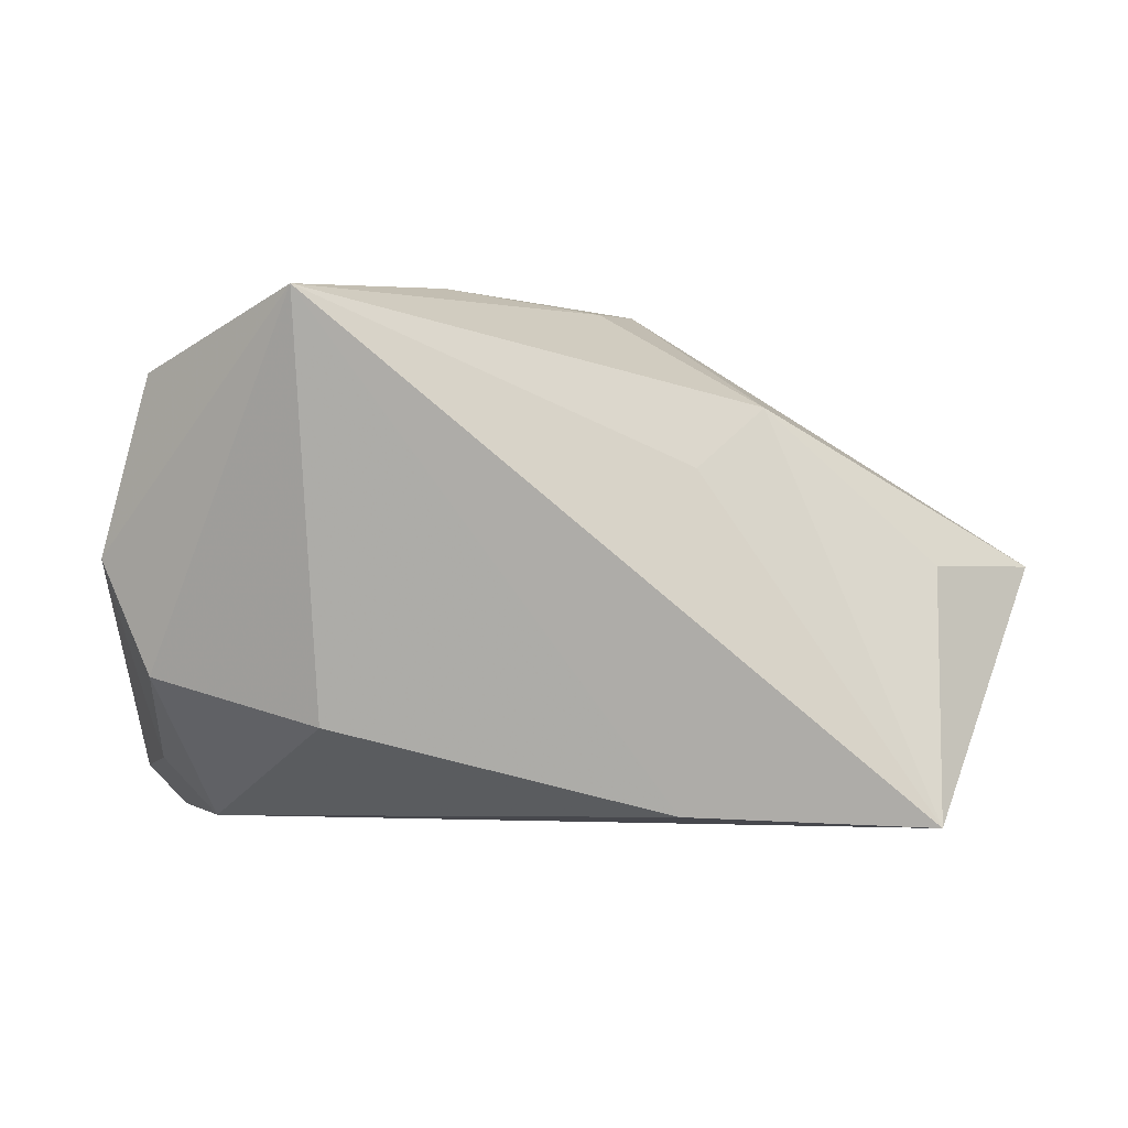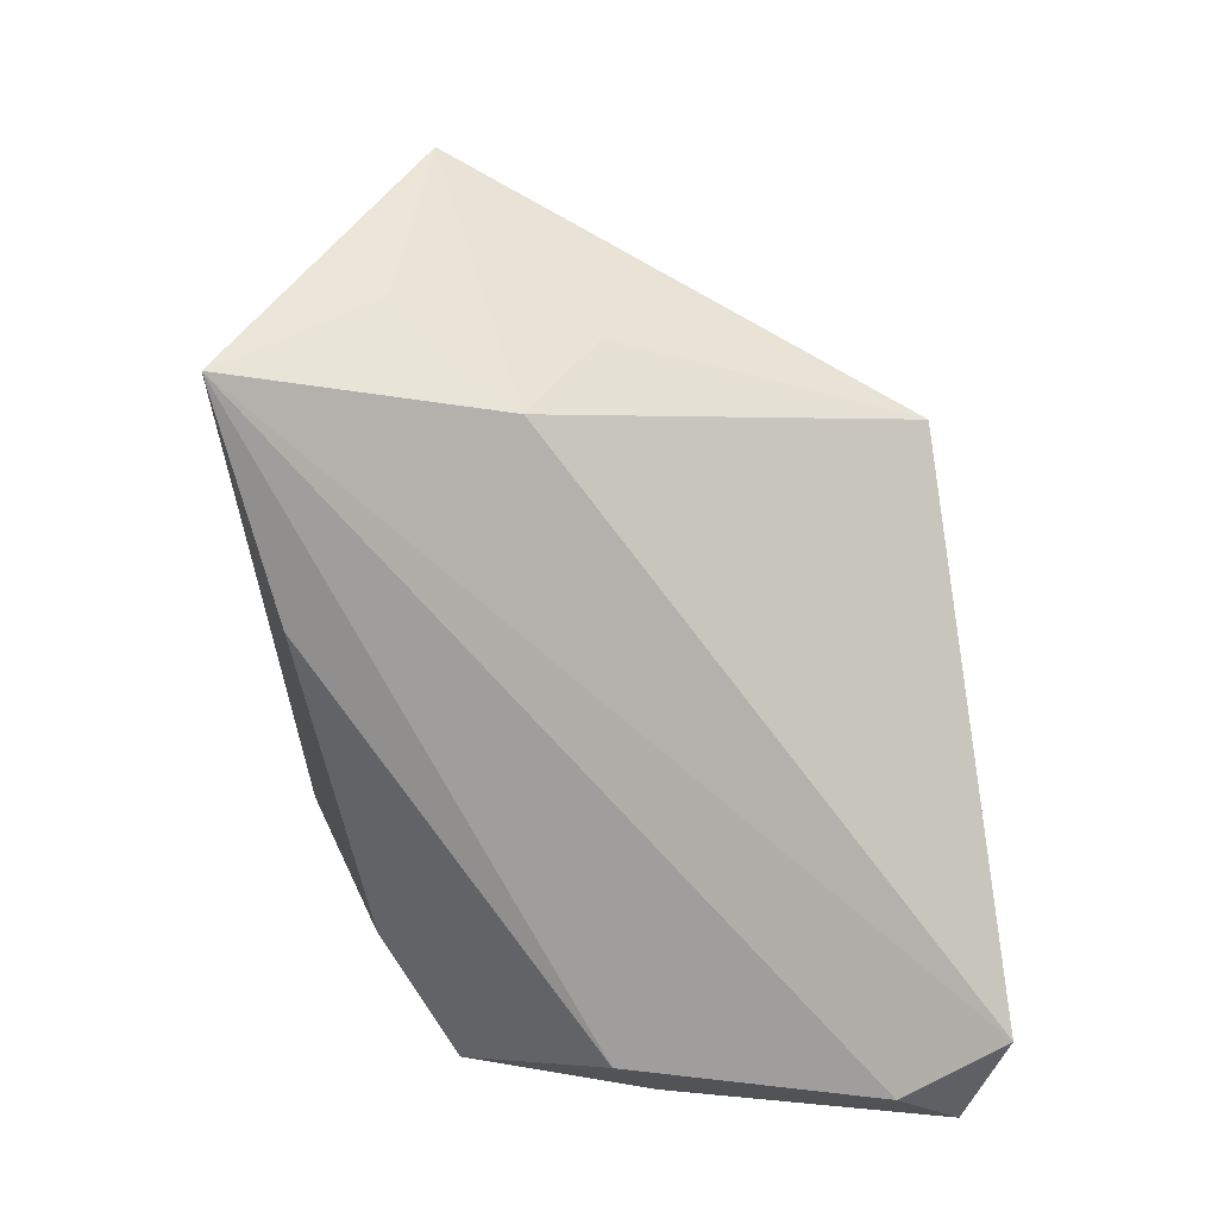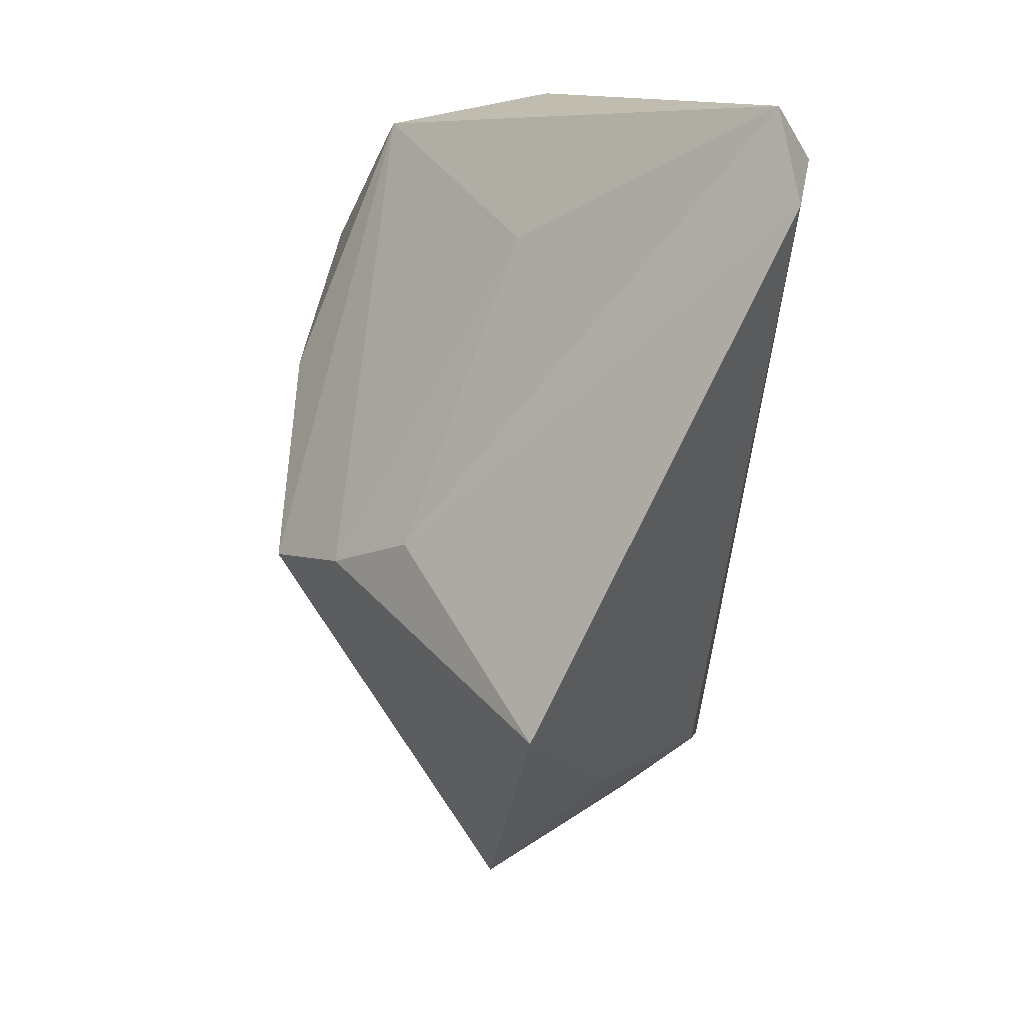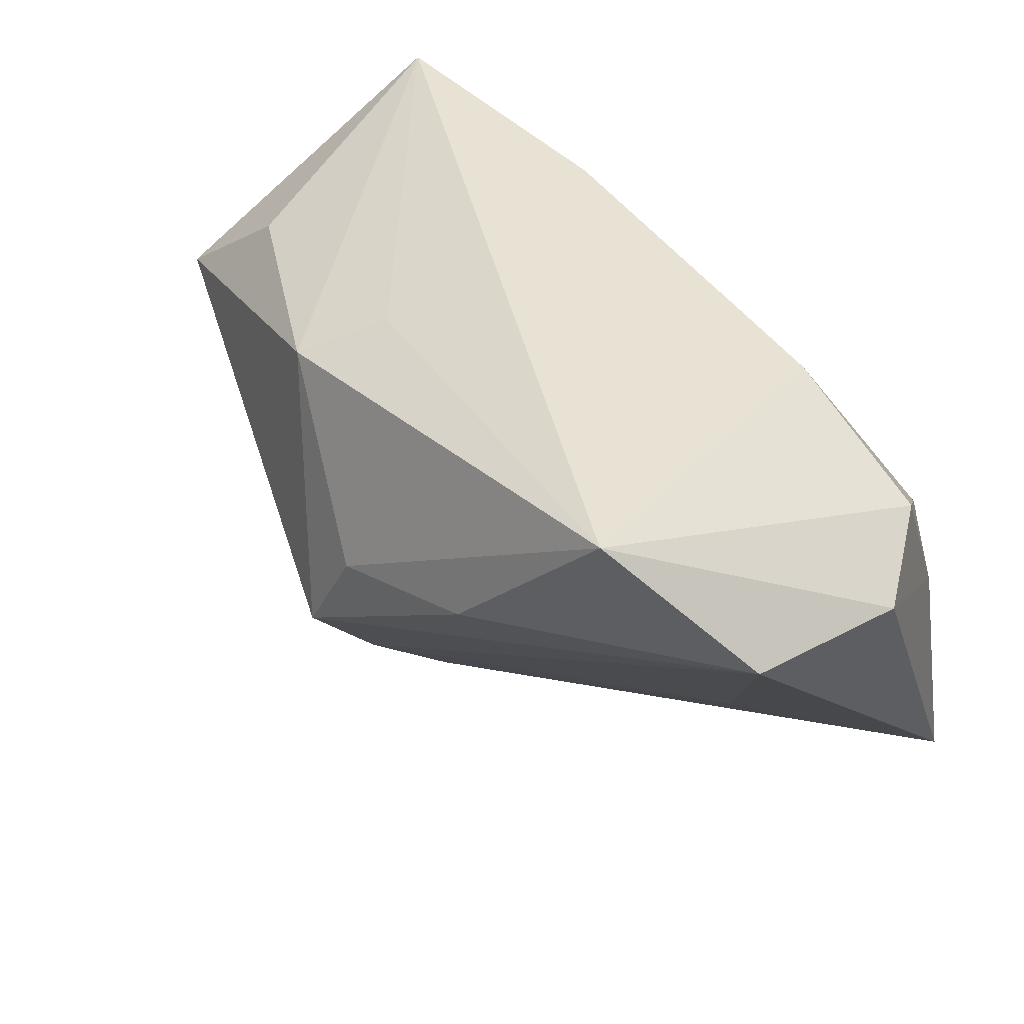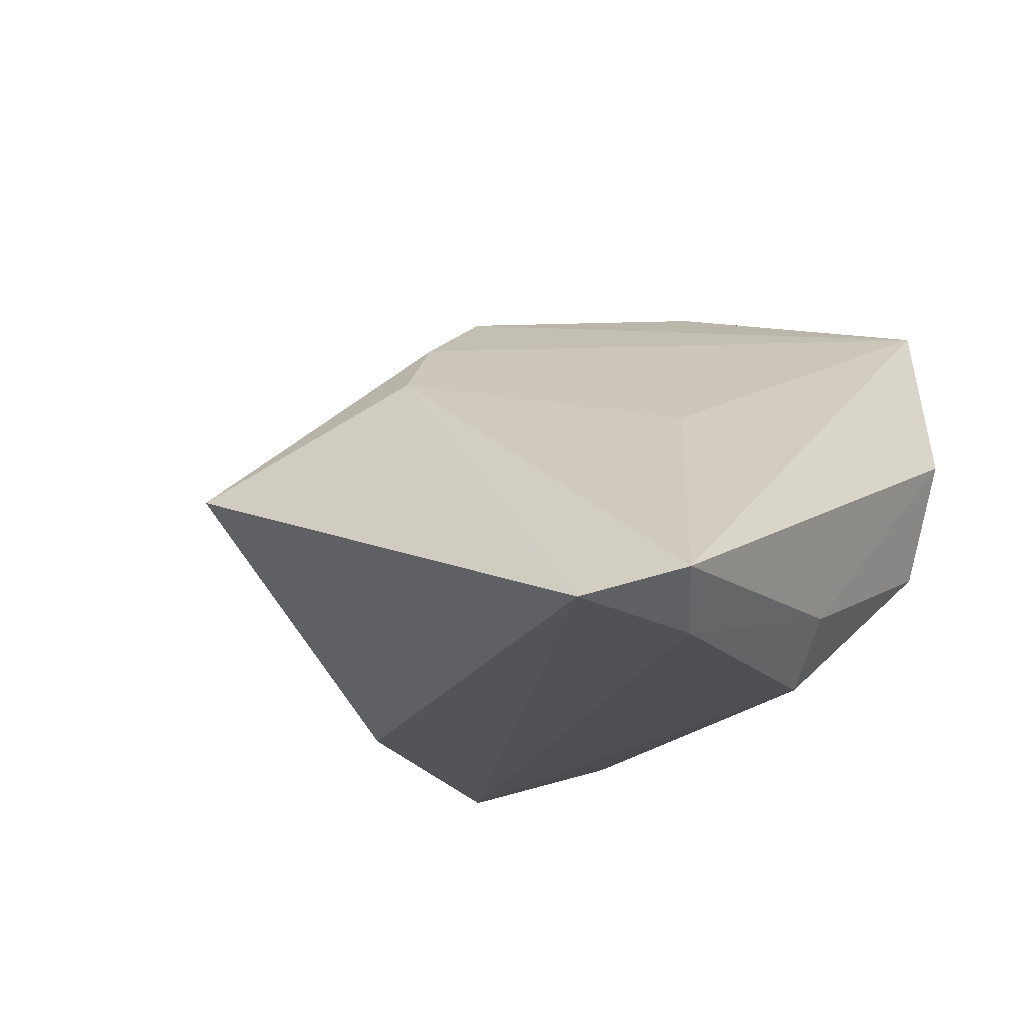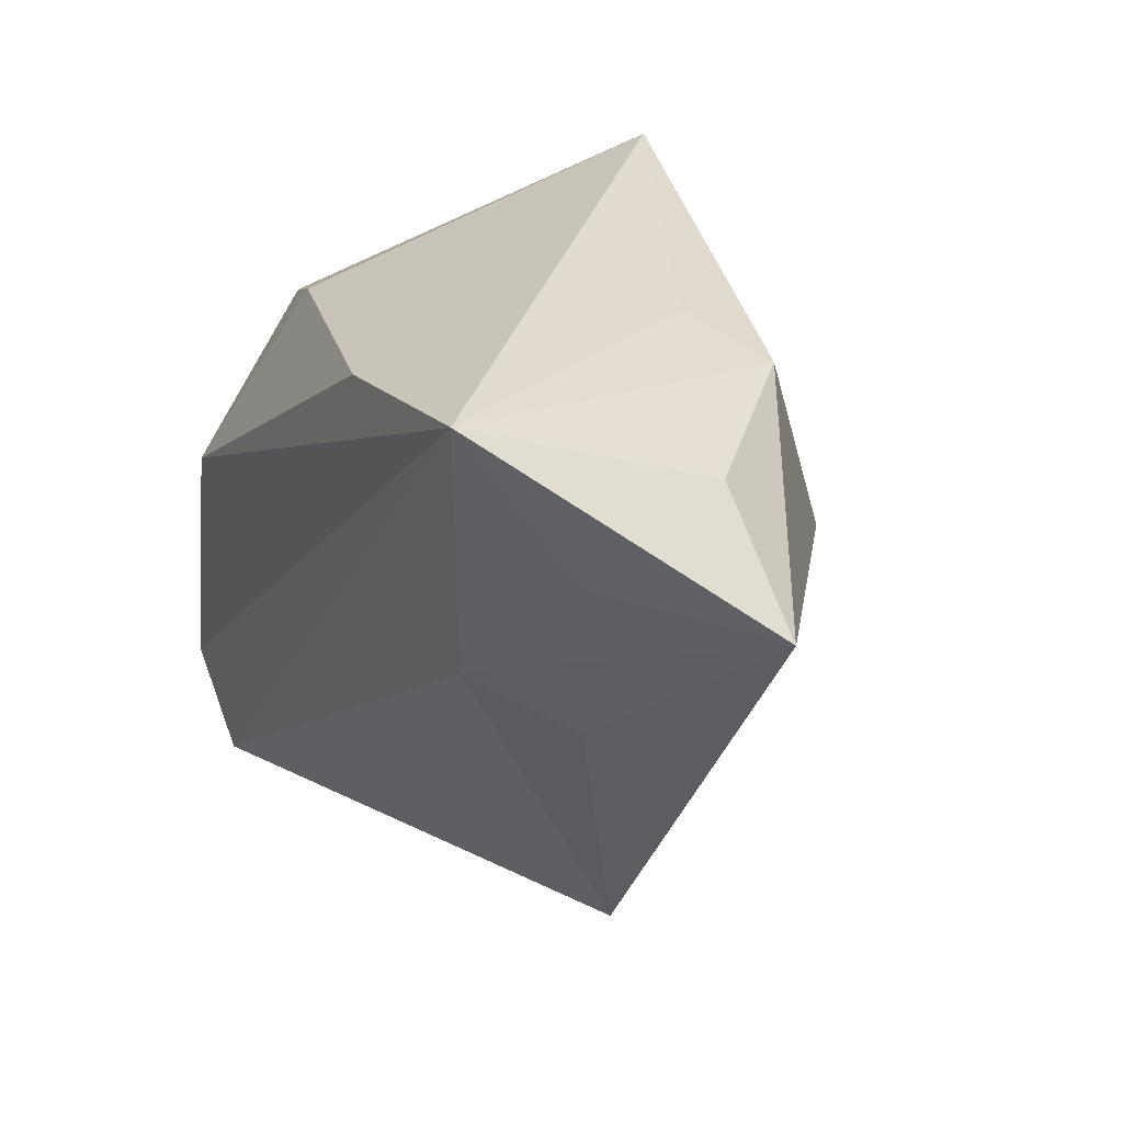
<metadata>
{"format":"obj","ext":"obj","renderer":"f3d","projection":"perspective","resolution":1024,"background":"white","views":[{"elev":-3.2,"azim":175.9,"up":"+Z"},{"elev":-71.0,"azim":-85.4,"up":"+Z"},{"elev":-79.7,"azim":85.8,"up":"+Y"},{"elev":48.5,"azim":36.8,"up":"+Y"},{"elev":-17.8,"azim":40.3,"up":"+Z"},{"elev":25.7,"azim":-116.2,"up":"+Y"}]}
</metadata>
<code>
v -0.007183 -0.02584 0.01823
v -0.04837 0.01336 -0.01385
v -0.06051 0.008559 0.004076
v 0.03683 -0.002951 -0.02593
v -0.03662 0.0002345 -0.02202
v -0.04668 0.02131 0.003409
v 0.04341 0.01853 0.02516
v -0.01802 0.02866 0.01378
v -0.01409 -0.003909 0.0357
v 0.04322 0.01543 -0.009302
v 0.03835 -0.04722 -0.02372
v -0.01187 -0.01639 0.02722
v -0.01619 0.02695 -0.02486
v -0.04107 -0.008078 -0.009854
v 0.02368 0.02253 -0.01503
v -0.04463 0.03162 -0.02593
v -0.008976 0.008289 0.03411
v 0.04332 -0.03388 -0.02593
v 0.03085 -0.01668 0.007007
v 0.04379 -0.007334 -0.01905
v 0.009615 0.01464 0.03595
v -0.02635 0.02407 0.02115
v 0.02664 0.03526 0.03272
v 0.04904 0.01363 0.004306
v 0.04904 -0.04122 -0.02101
v -0.02639 -0.0434 0.001363
f 5 16 11
f 26 9 3
f 26 5 11
f 11 16 18
f 16 4 18
f 4 20 18
f 3 16 2
f 2 5 3
f 16 5 2
f 1 26 11
f 3 5 14
f 14 26 3
f 5 26 14
f 3 9 22
f 13 4 16
f 13 15 4
f 9 26 12
f 26 1 12
f 12 7 9
f 12 1 19
f 19 7 12
f 25 1 11
f 19 1 25
f 25 7 19
f 11 18 25
f 24 7 25
f 25 20 24
f 25 18 20
f 4 15 10
f 24 20 10
f 10 20 4
f 6 16 3
f 3 22 6
f 6 22 16
f 16 22 8
f 23 8 22
f 16 8 23
f 23 10 15
f 23 13 16
f 15 13 23
f 23 7 24
f 24 10 23
f 17 22 9
f 17 23 22
f 9 7 21
f 7 23 21
f 21 17 9
f 23 17 21

</code>
